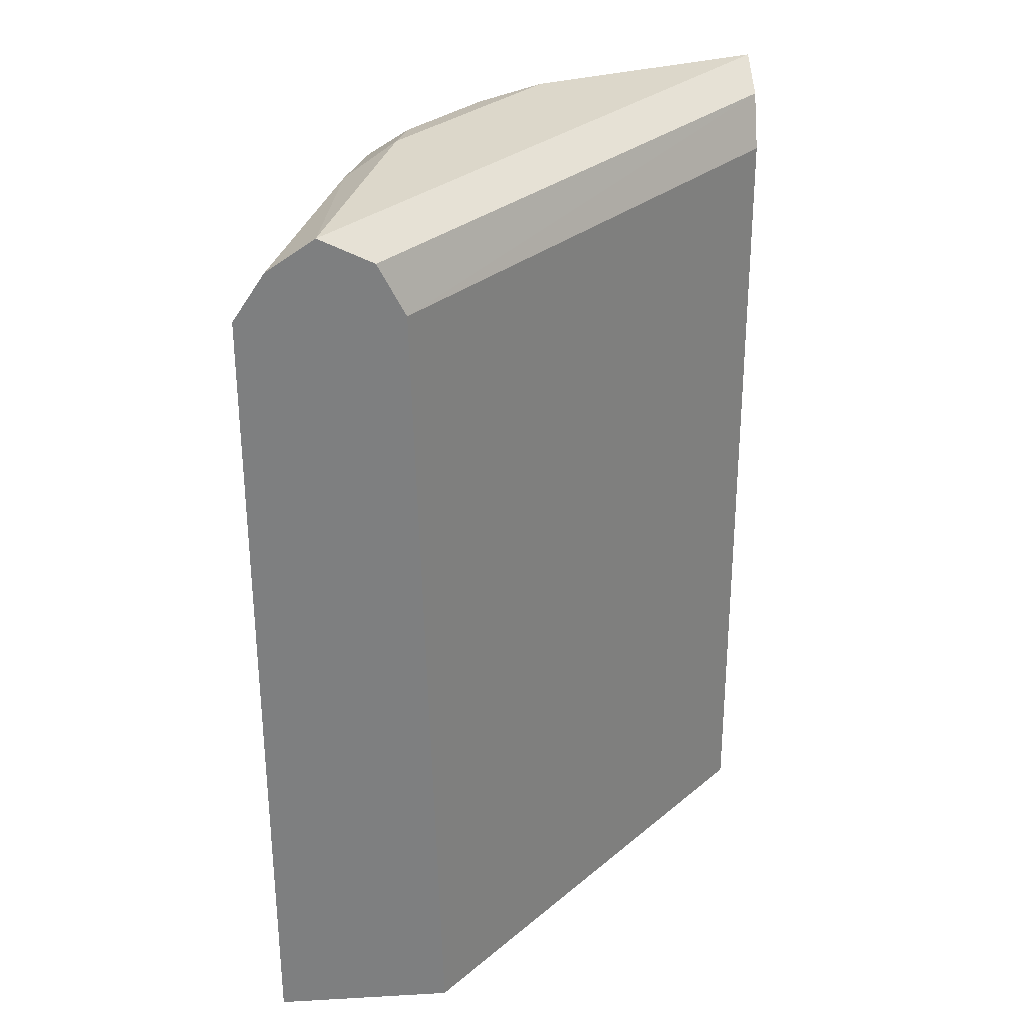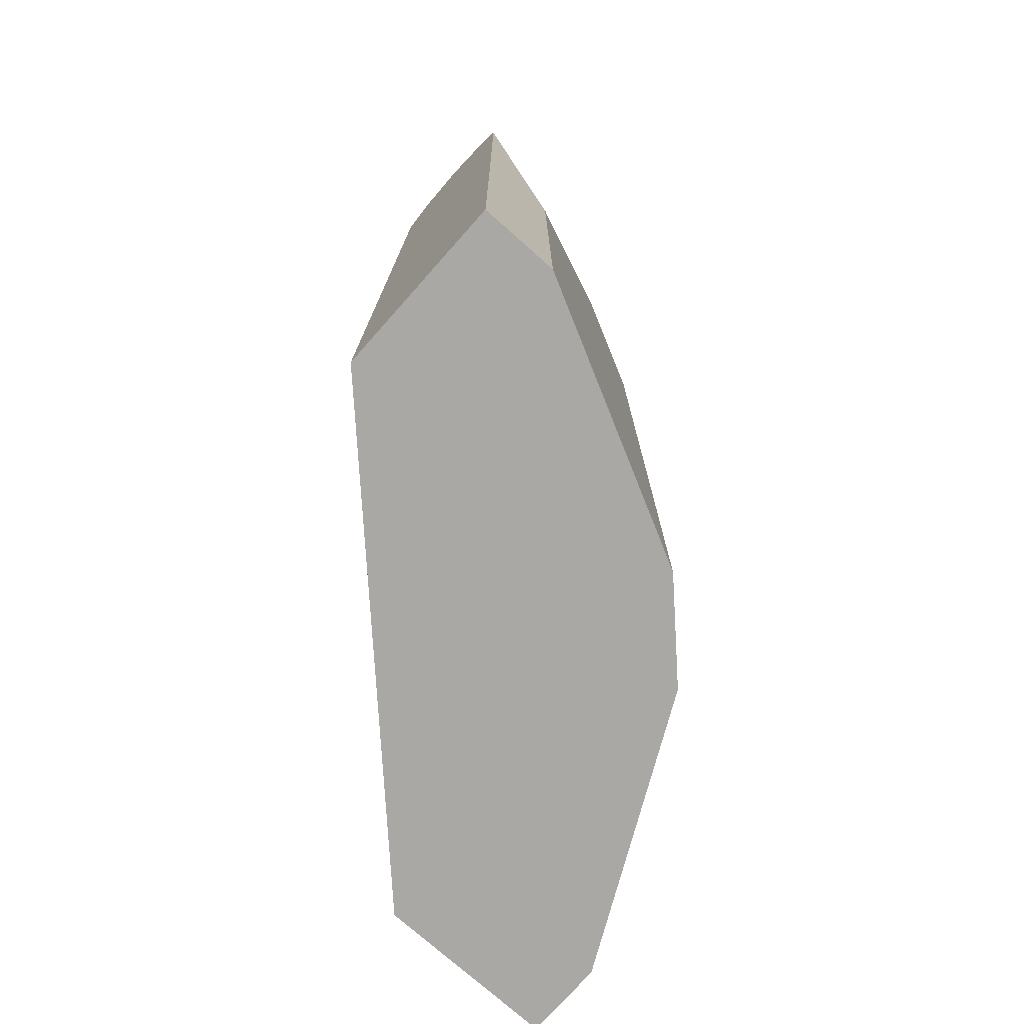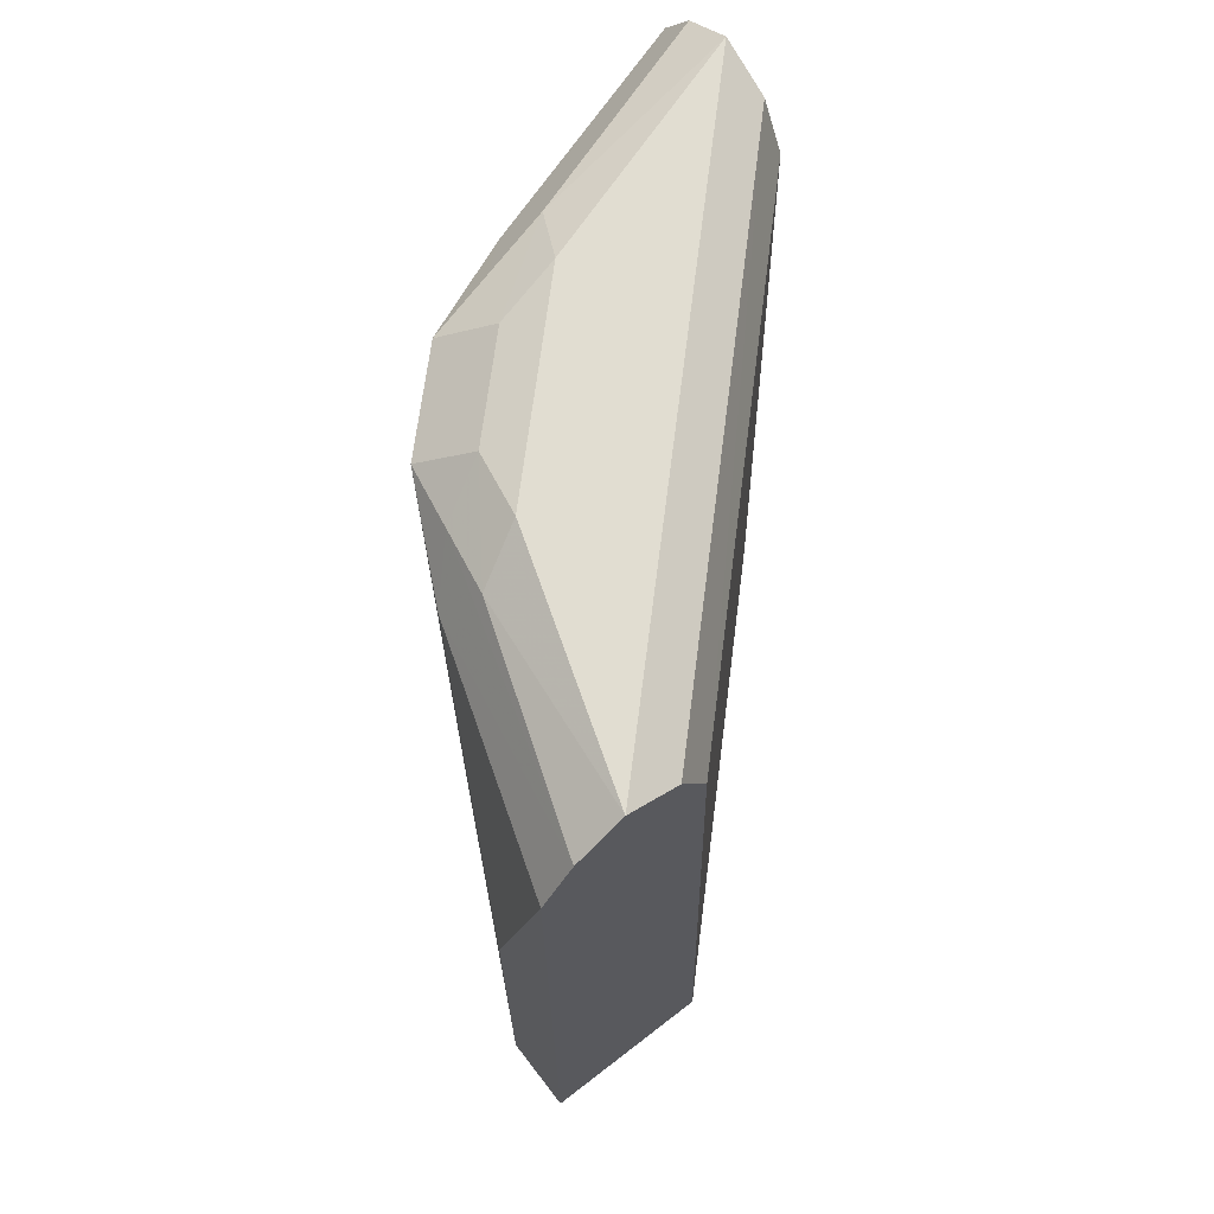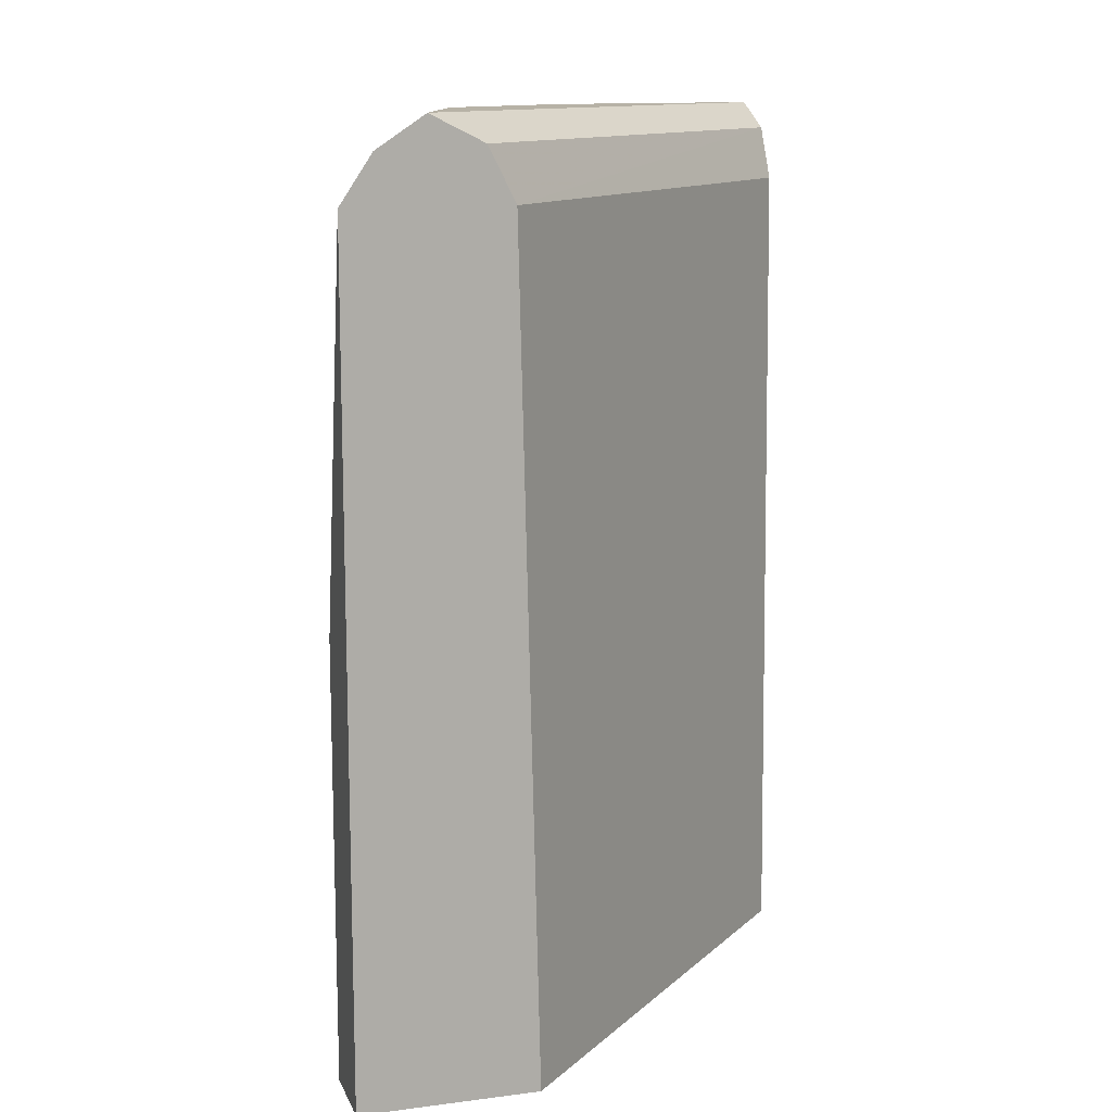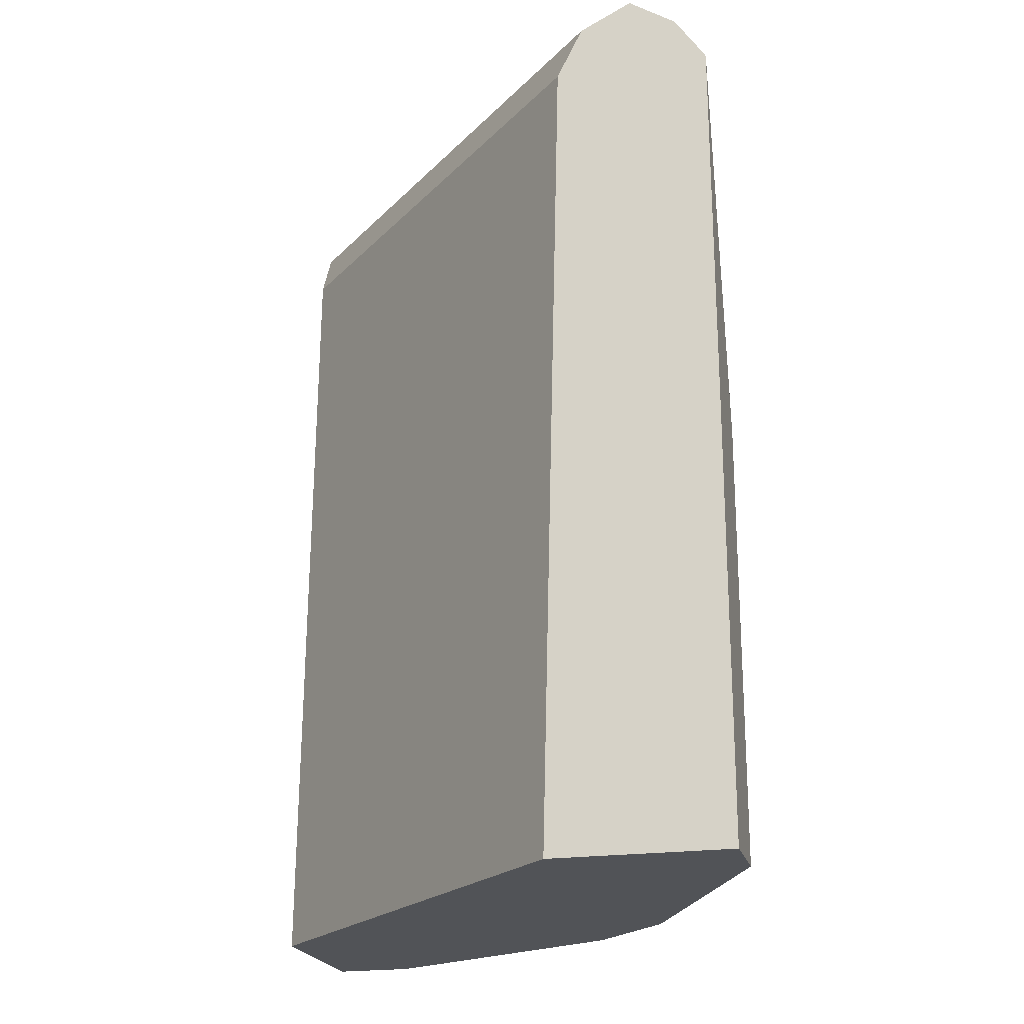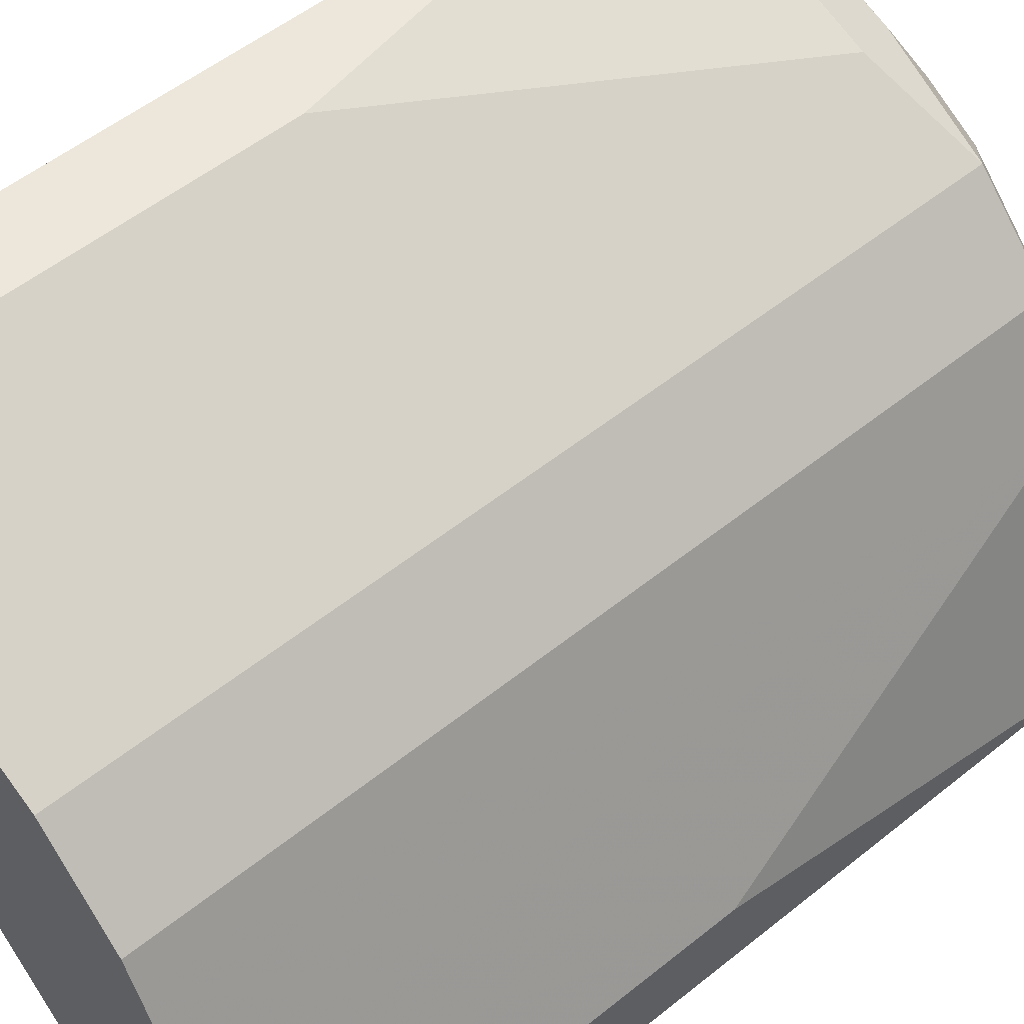
<metadata>
{"format":"obj","ext":"obj","renderer":"f3d","projection":"perspective","resolution":1024,"background":"white","views":[{"elev":30.7,"azim":175.4,"up":"+Y"},{"elev":-75.1,"azim":-41.6,"up":"+Y"},{"elev":68.7,"azim":142.3,"up":"+Y"},{"elev":12.3,"azim":163.3,"up":"+Y"},{"elev":-21.7,"azim":-76.0,"up":"+Y"},{"elev":53.5,"azim":49.3,"up":"+Z"}]}
</metadata>
<code>
v 0.01935 0.7737 0.1354
v 0.05803 0.8703 0.116
v 0.0003072 0.8702 0.1352
v 0.0003072 0.7737 0.1354
v 0.01935 0.667 0.1354
v 0.03922 0.667 0.1255
v 0.0838 0.8768 0.1031
v 0.0677 0.88 0.1064
v 0.009683 0.88 0.1257
v 0.0003072 0.8706 0.1351
v 0.0481 0.667 0.121
v 0.06743 0.667 0.1113
v 0.07789 0.667 0.1061
v 0.0003072 0.667 0.1354
v 0.1031 0.8768 0.0838
v 0.07414 0.8865 0.09347
v 0.0838 0.667 0.1031
v 0.05159 0.8832 0.1096
v 0.0003072 0.8819 0.1276
v 0.0003072 0.667 0.09174
v 0.116 0.8703 0.05804
v 0.1064 0.88 0.06771
v 0.09348 0.8865 0.07413
v 0.1031 0.667 0.0838
v 0.1061 0.667 0.07789
v 0.05803 0.8897 0.0967
v 0.0003072 0.8896 0.116
v 0.09174 0.667 5.161e-05
v 0.0003072 0.8703 0.0967
v 0.1354 0.7737 0.01935
v 0.1354 0.8703 5.161e-05
v 0.1257 0.88 0.009682
v 0.121 0.667 0.0481
v 0.1276 0.8819 5.161e-05
v 0.1096 0.8832 0.05158
v 0.09669 0.8897 0.05804
v 0.116 0.8897 5.161e-05
v 0.0003072 0.8832 0.1031
v 0.1354 0.667 5.161e-05
v 0.09669 0.8703 5.161e-05
v 0.0003072 0.8705 0.0968
v 0.1354 0.7737 5.161e-05
v 0.1354 0.667 0.01935
v 0.1032 0.8832 5.161e-05
f 21 32 22
f 21 25 33
f 23 35 36
f 22 32 34
f 22 34 35
f 22 35 23
f 21 33 30
f 21 31 32
f 18 26 27
f 20 29 28
f 18 27 19
f 16 26 18
f 16 23 26
f 15 25 21
f 15 24 25
f 15 22 23
f 23 36 26
f 21 30 31
f 15 21 22
f 29 41 40
f 27 37 38
f 9 19 10
f 38 40 41
f 38 44 40
f 37 44 38
f 35 37 36
f 34 37 35
f 31 34 32
f 30 39 42
f 26 37 27
f 30 43 39
f 30 42 31
f 28 42 39
f 28 31 42
f 28 34 31
f 28 37 34
f 28 44 37
f 28 40 44
f 28 29 40
f 30 33 43
f 9 18 19
f 26 36 37
f 8 16 18
f 3 38 41
f 3 27 38
f 3 19 27
f 3 10 19
f 2 13 7
f 2 12 13
f 2 11 12
f 8 18 9
f 3 41 29
f 2 10 3
f 2 8 9
f 2 7 8
f 1 6 2
f 1 5 6
f 1 14 5
f 1 4 14
f 1 3 4
f 1 2 3
f 2 9 10
f 3 29 20
f 2 6 11
f 3 14 4
f 3 20 14
f 7 24 15
f 7 17 24
f 7 13 17
f 7 16 8
f 7 23 16
f 5 11 6
f 5 12 11
f 5 13 12
f 7 15 23
f 5 24 17
f 5 17 13
f 5 20 28
f 5 28 39
f 5 39 43
f 5 14 20
f 5 33 25
f 5 25 24
f 5 43 33

</code>
